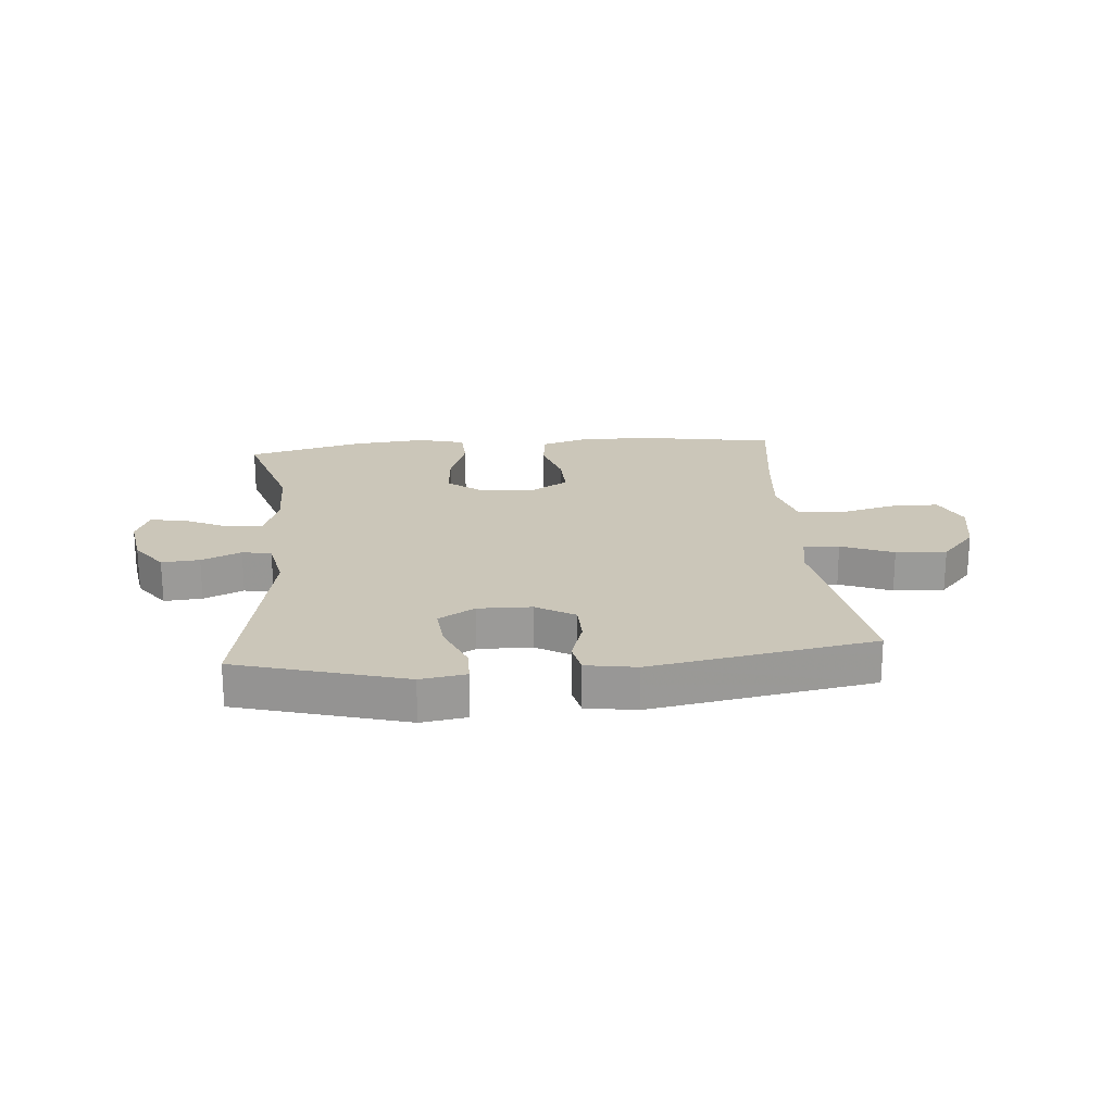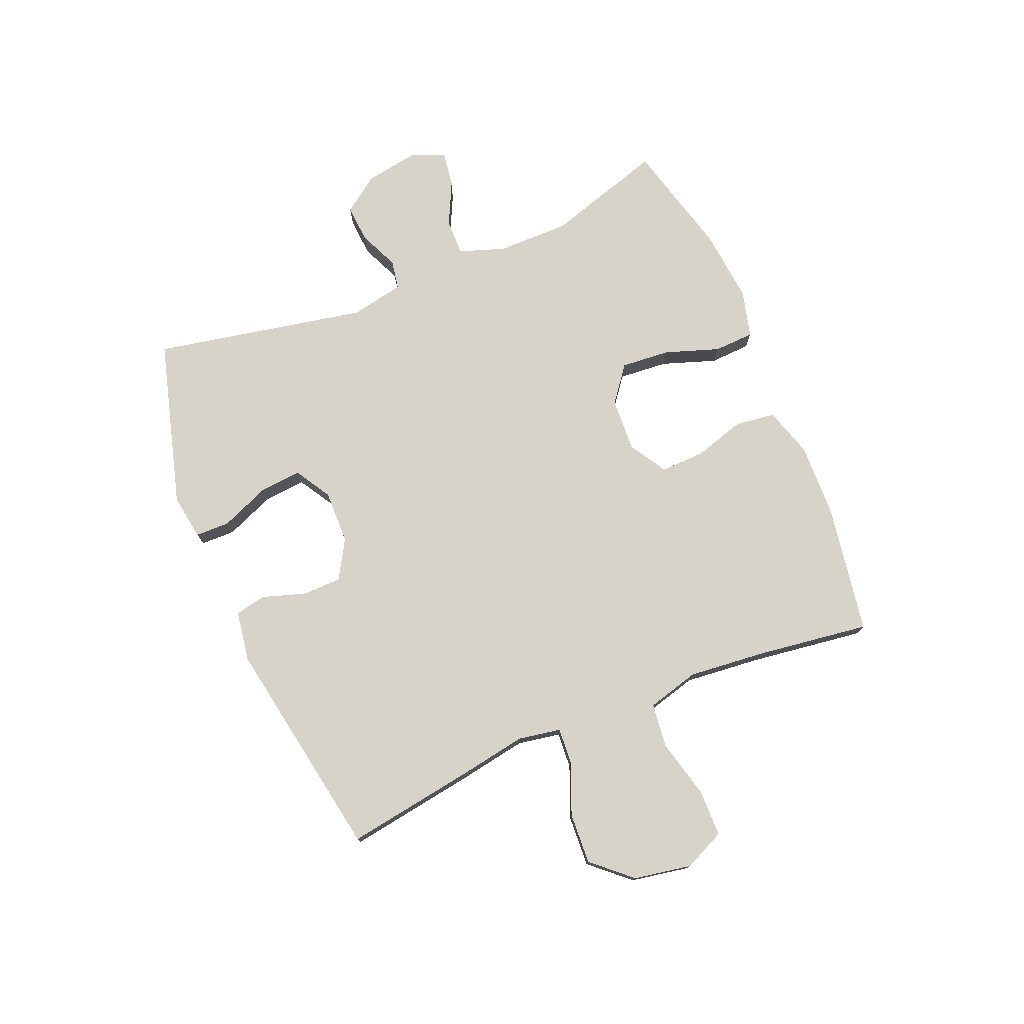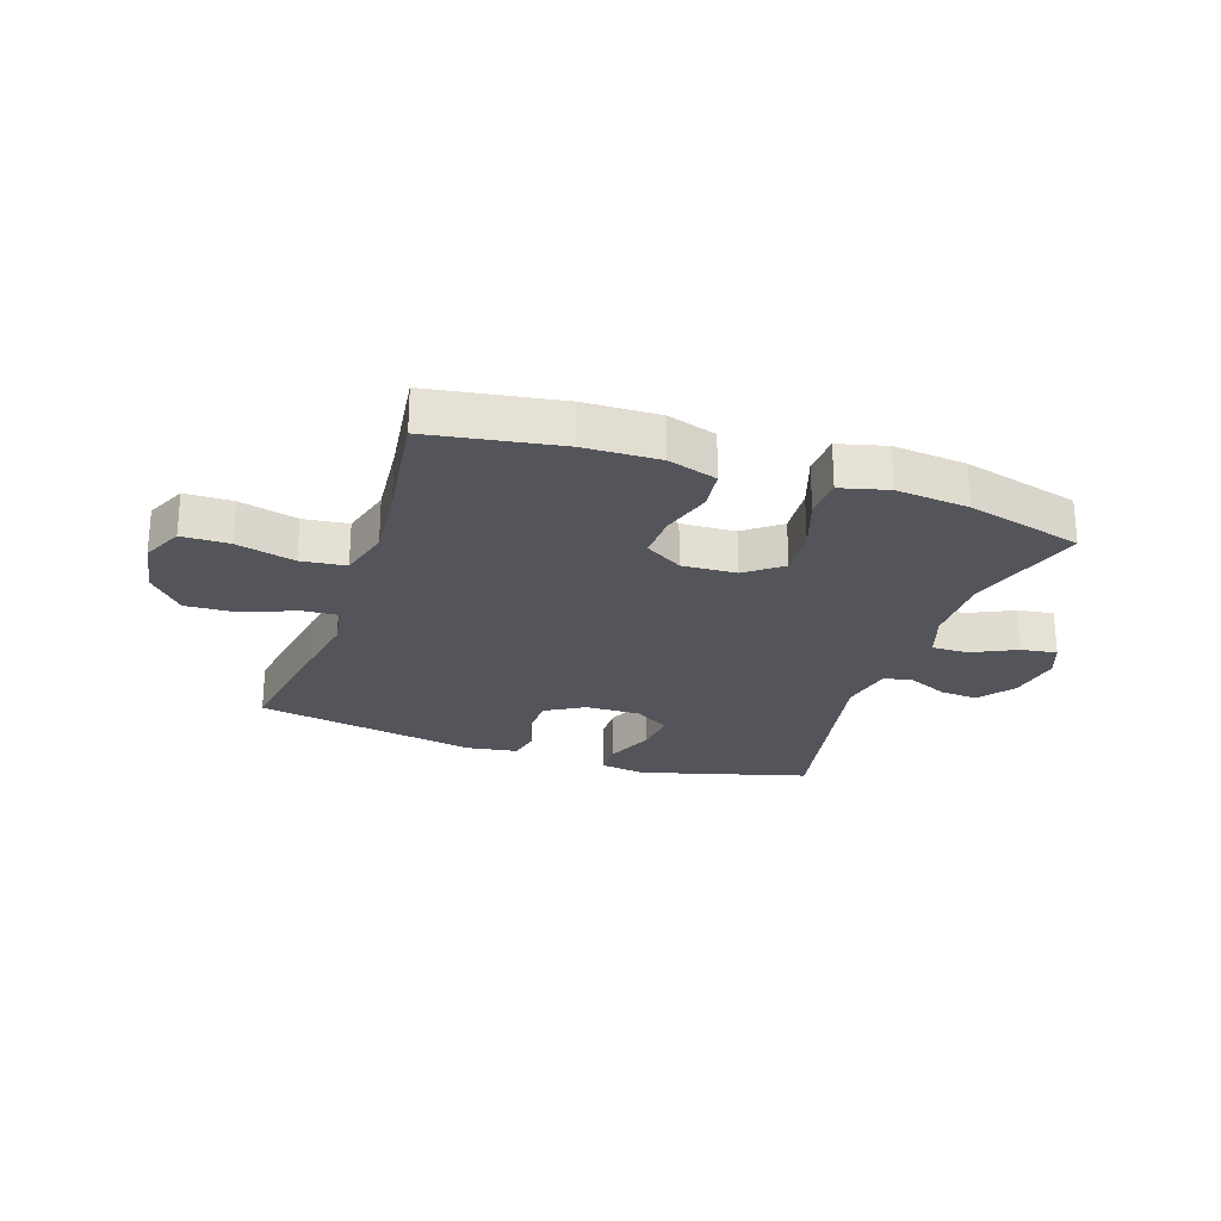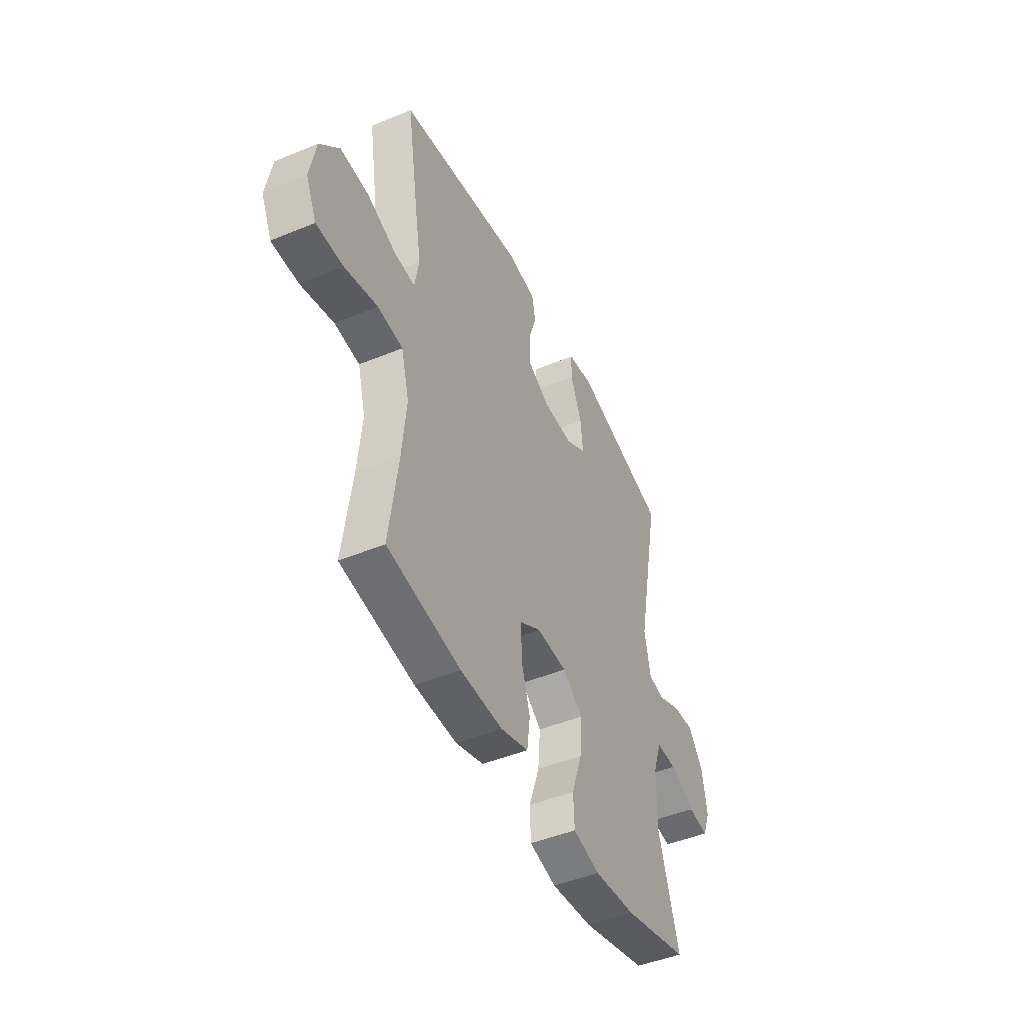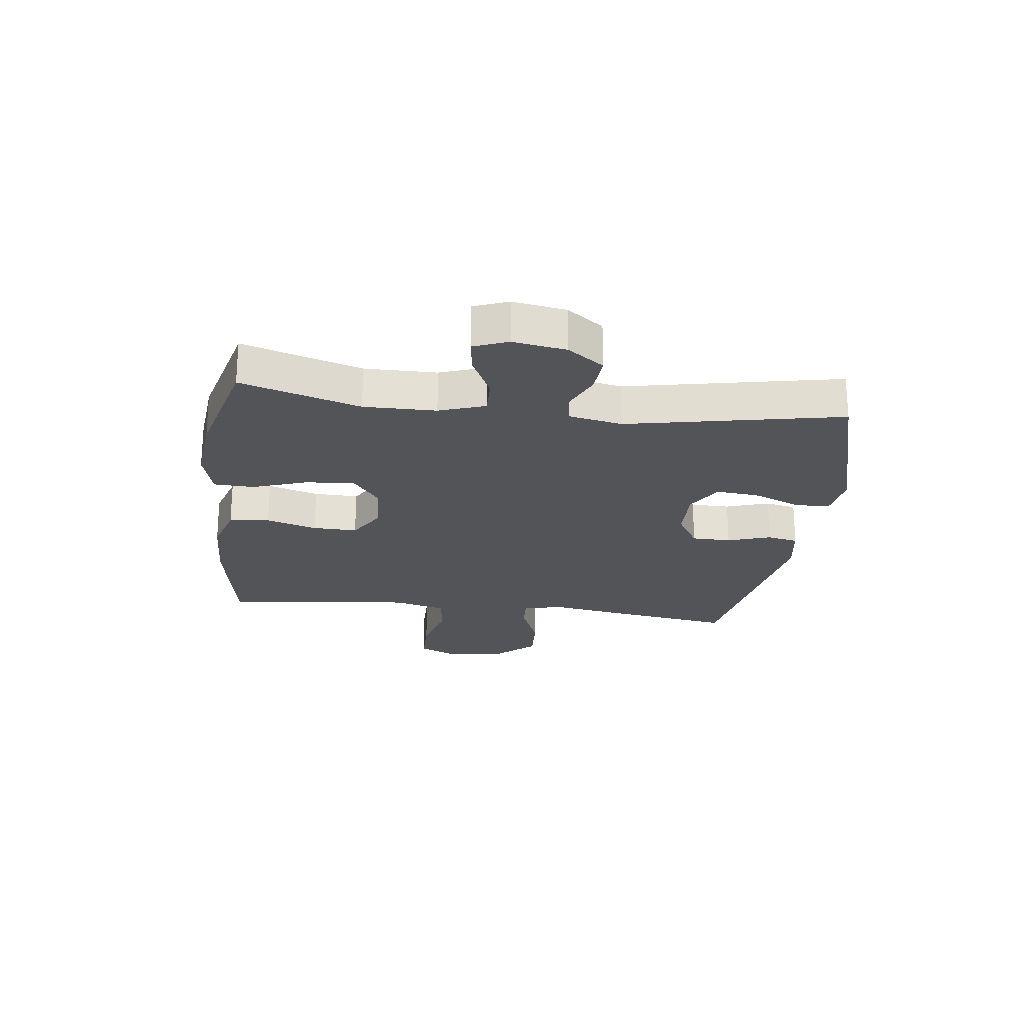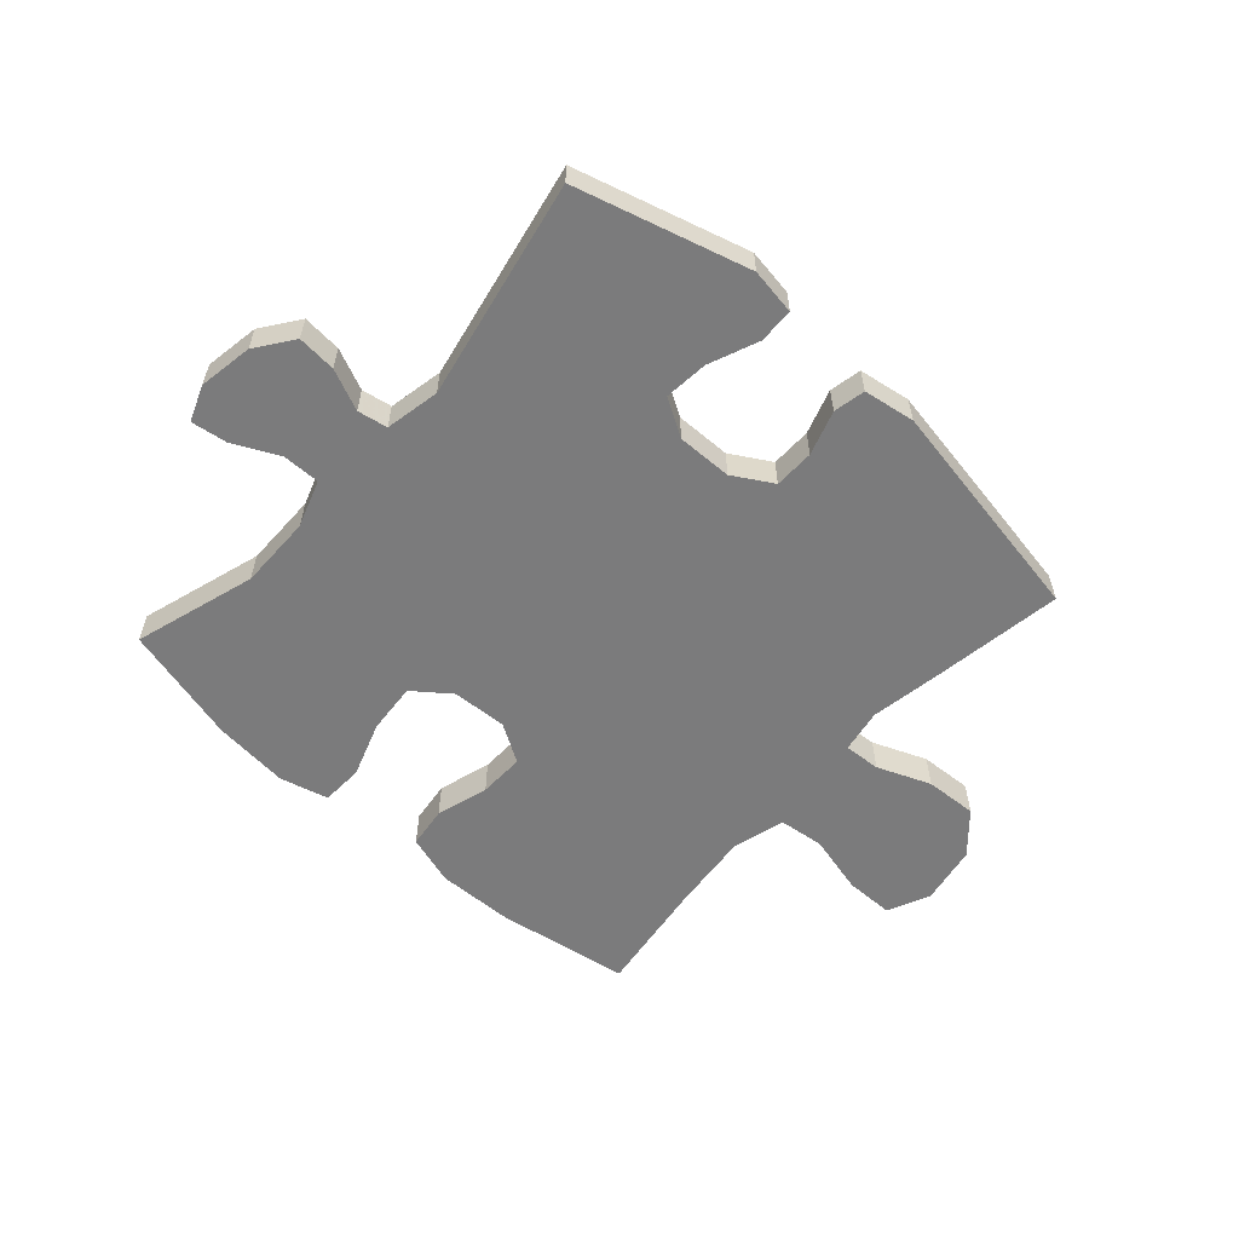
<metadata>
{"format":"obj","ext":"obj","renderer":"f3d","projection":"perspective","resolution":1024,"background":"white","views":[{"elev":21.0,"azim":-5.0,"up":"+Y"},{"elev":76.2,"azim":67.3,"up":"+Y"},{"elev":-25.0,"azim":161.1,"up":"+Y"},{"elev":-46.3,"azim":115.3,"up":"+Z"},{"elev":-23.3,"azim":-97.1,"up":"+Y"},{"elev":-58.5,"azim":-42.0,"up":"+Y"}]}
</metadata>
<code>
v -0.5 0.07 0.5
v -0.213 0.07 0.581
v -0.135 0.07 0.569
v -0.134 0.07 0.51
v -0.168 0.07 0.427
v -0.175 0.07 0.354
v -0.113 0.07 0.317
v -0.021 0.07 0.319
v 0.045 0.07 0.358
v 0.046 0.07 0.425
v 0.022 0.07 0.499
v 0.033 0.07 0.552
v 0.119 0.07 0.566
v 0.5 0.07 0.5
v 0.466 0.07 0.28
v 0.446 0.07 0.163
v 0.459 0.07 0.09
v 0.52 0.07 0.094
v 0.609 0.07 0.13
v 0.696 0.07 0.135
v 0.755 0.07 0.069
v 0.773 0.07 -0.03
v 0.741 0.07 -0.1
v 0.66 0.07 -0.101
v 0.56 0.07 -0.076
v 0.484 0.07 -0.085
v 0.46 0.07 -0.174
v 0.473 0.07 -0.305
v 0.5 0.07 -0.5
v 0.278 0.07 -0.537
v 0.15 0.07 -0.541
v 0.066 0.07 -0.515
v 0.057 0.07 -0.446
v 0.083 0.07 -0.359
v 0.085 0.07 -0.283
v 0.021 0.07 -0.244
v -0.071 0.07 -0.249
v -0.132 0.07 -0.296
v -0.125 0.07 -0.38
v -0.093 0.07 -0.473
v -0.096 0.07 -0.542
v -0.177 0.07 -0.563
v -0.302 0.07 -0.551
v -0.5 0.07 -0.5
v -0.438 0.07 -0.297
v -0.439 0.07 -0.174
v -0.466 0.07 -0.096
v -0.528 0.07 -0.097
v -0.604 0.07 -0.134
v -0.665 0.07 -0.143
v -0.688 0.07 -0.084
v -0.673 0.07 0.007
v -0.628 0.07 0.069
v -0.563 0.07 0.064
v -0.495 0.07 0.034
v -0.445 0.07 0.043
v -0.427 0.07 0.134
v -0.5 0 0.5
v -0.213 0 0.581
v -0.135 0 0.569
v -0.134 0 0.51
v -0.168 0 0.427
v -0.175 0 0.354
v -0.113 0 0.317
v -0.021 0 0.319
v 0.045 0 0.358
v 0.046 0 0.425
v 0.022 0 0.499
v 0.033 0 0.552
v 0.119 0 0.566
v 0.5 0 0.5
v 0.466 0 0.28
v 0.446 0 0.163
v 0.459 0 0.09
v 0.52 0 0.094
v 0.609 0 0.13
v 0.696 0 0.135
v 0.755 0 0.069
v 0.773 0 -0.03
v 0.741 0 -0.1
v 0.66 0 -0.101
v 0.56 0 -0.076
v 0.484 0 -0.085
v 0.46 0 -0.174
v 0.473 0 -0.305
v 0.5 0 -0.5
v 0.278 0 -0.537
v 0.15 0 -0.541
v 0.066 0 -0.515
v 0.057 0 -0.446
v 0.083 0 -0.359
v 0.085 0 -0.283
v 0.021 0 -0.244
v -0.071 0 -0.249
v -0.132 0 -0.296
v -0.125 0 -0.38
v -0.093 0 -0.473
v -0.096 0 -0.542
v -0.177 0 -0.563
v -0.302 0 -0.551
v -0.5 0 -0.5
v -0.438 0 -0.297
v -0.439 0 -0.174
v -0.466 0 -0.096
v -0.528 0 -0.097
v -0.604 0 -0.134
v -0.665 0 -0.143
v -0.688 0 -0.084
v -0.673 0 0.007
v -0.628 0 0.069
v -0.563 0 0.064
v -0.495 0 0.034
v -0.445 0 0.043
v -0.427 0 0.134
f 52 53 54 55
f 50 51 52 55
f 48 49 50 55
f 47 48 55 56
f 46 47 56 57
f 42 43 44 45
f 42 45 46 57
f 39 40 41 42
f 38 39 42 57
f 31 32 33 34
f 31 34 35
f 28 29 30 31
f 27 28 31 35
f 26 27 35 36
f 22 23 24 25
f 22 25 26
f 21 22 26
f 18 19 20 21
f 17 18 21 26
f 16 17 26 36
f 10 11 12 13
f 9 10 13 14
f 8 9 14 15
f 2 3 4 5
f 2 5 6
f 1 2 6
f 37 38 57 1
f 7 8 15 16
f 7 16 36 37
f 1 6 7 37
f 112 111 110 109
f 112 109 108 107
f 112 107 106 105
f 113 112 105 104
f 114 113 104 103
f 102 101 100 99
f 114 103 102 99
f 99 98 97 96
f 114 99 96 95
f 91 90 89 88
f 92 91 88
f 88 87 86 85
f 92 88 85 84
f 93 92 84 83
f 82 81 80 79
f 83 82 79
f 83 79 78
f 78 77 76 75
f 83 78 75 74
f 93 83 74 73
f 70 69 68 67
f 71 70 67 66
f 72 71 66 65
f 62 61 60 59
f 63 62 59
f 63 59 58
f 58 114 95 94
f 73 72 65 64
f 94 93 73 64
f 94 64 63 58
f 1 58 59 2
f 2 59 60 3
f 3 60 61 4
f 4 61 62 5
f 5 62 63 6
f 6 63 64 7
f 7 64 65 8
f 8 65 66 9
f 9 66 67 10
f 10 67 68 11
f 11 68 69 12
f 12 69 70 13
f 13 70 71 14
f 14 71 72 15
f 15 72 73 16
f 16 73 74 17
f 17 74 75 18
f 18 75 76 19
f 19 76 77 20
f 20 77 78 21
f 21 78 79 22
f 22 79 80 23
f 23 80 81 24
f 24 81 82 25
f 25 82 83 26
f 26 83 84 27
f 27 84 85 28
f 28 85 86 29
f 29 86 87 30
f 30 87 88 31
f 31 88 89 32
f 32 89 90 33
f 33 90 91 34
f 34 91 92 35
f 35 92 93 36
f 36 93 94 37
f 37 94 95 38
f 38 95 96 39
f 39 96 97 40
f 40 97 98 41
f 41 98 99 42
f 42 99 100 43
f 43 100 101 44
f 44 101 102 45
f 45 102 103 46
f 46 103 104 47
f 47 104 105 48
f 48 105 106 49
f 49 106 107 50
f 50 107 108 51
f 51 108 109 52
f 52 109 110 53
f 53 110 111 54
f 54 111 112 55
f 55 112 113 56
f 56 113 114 57
f 57 114 58 1

</code>
